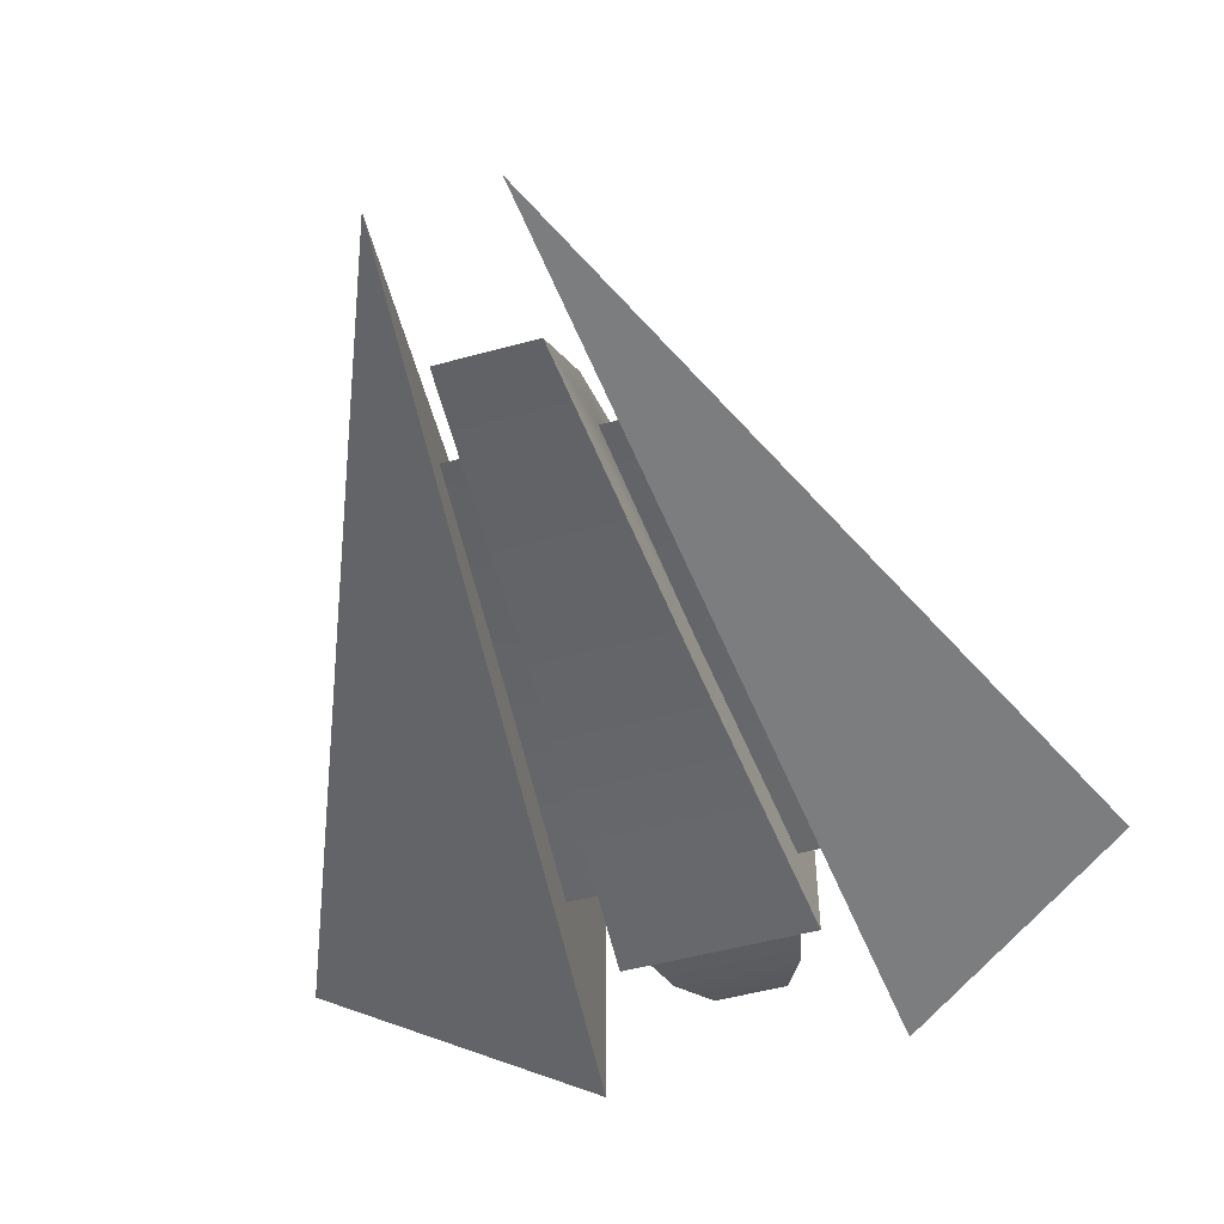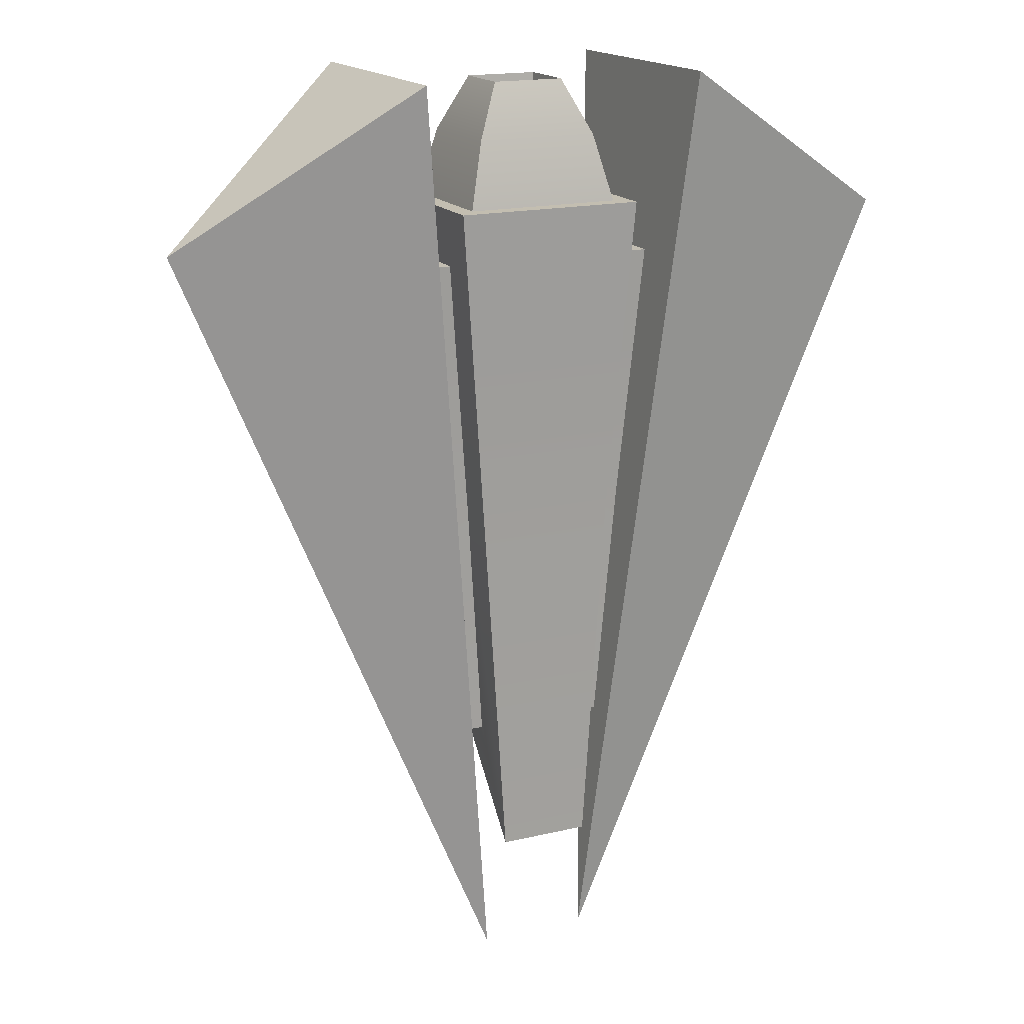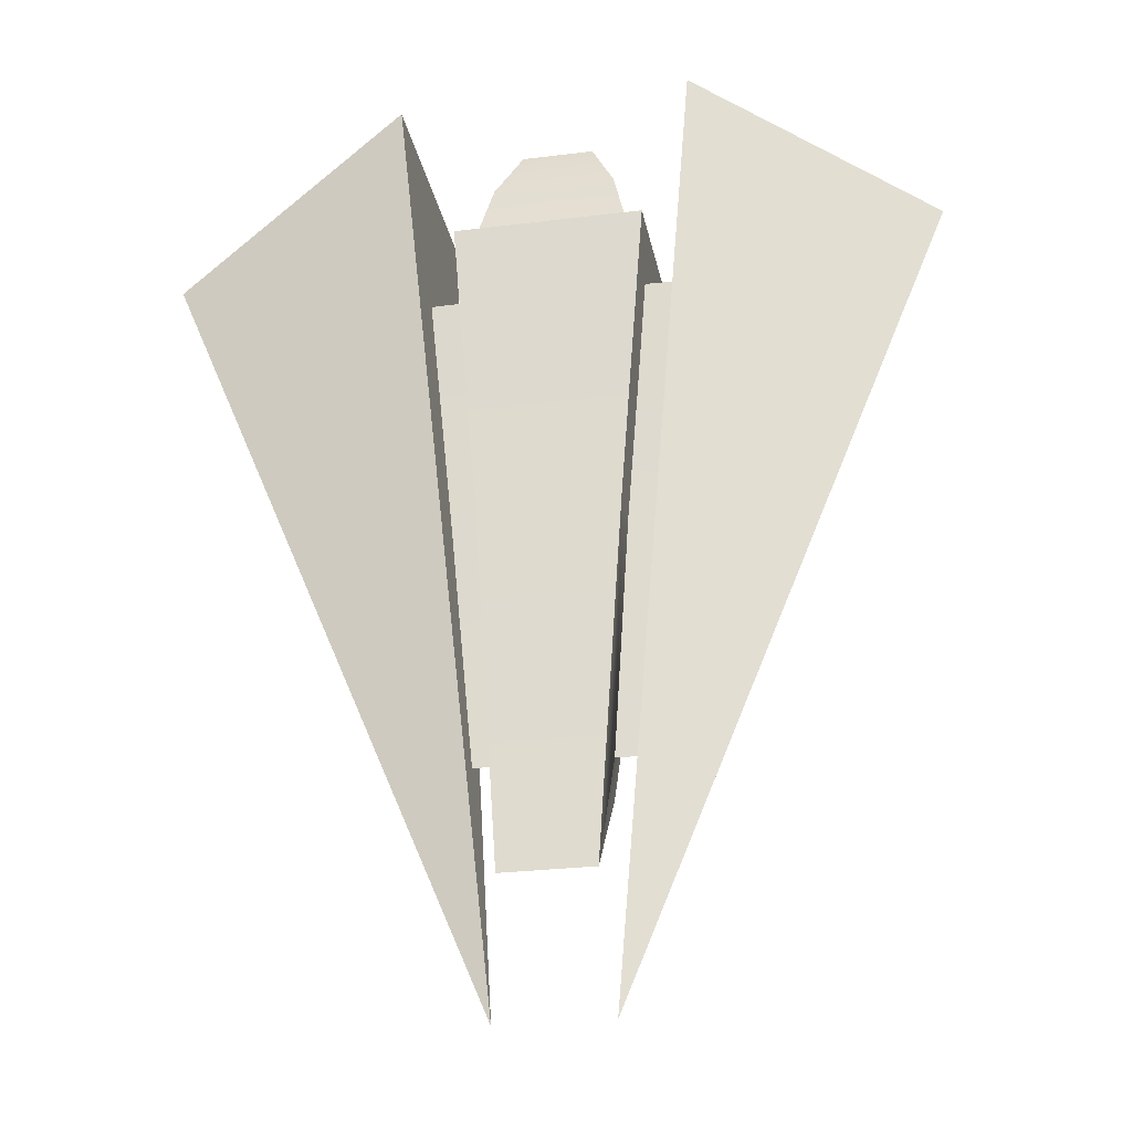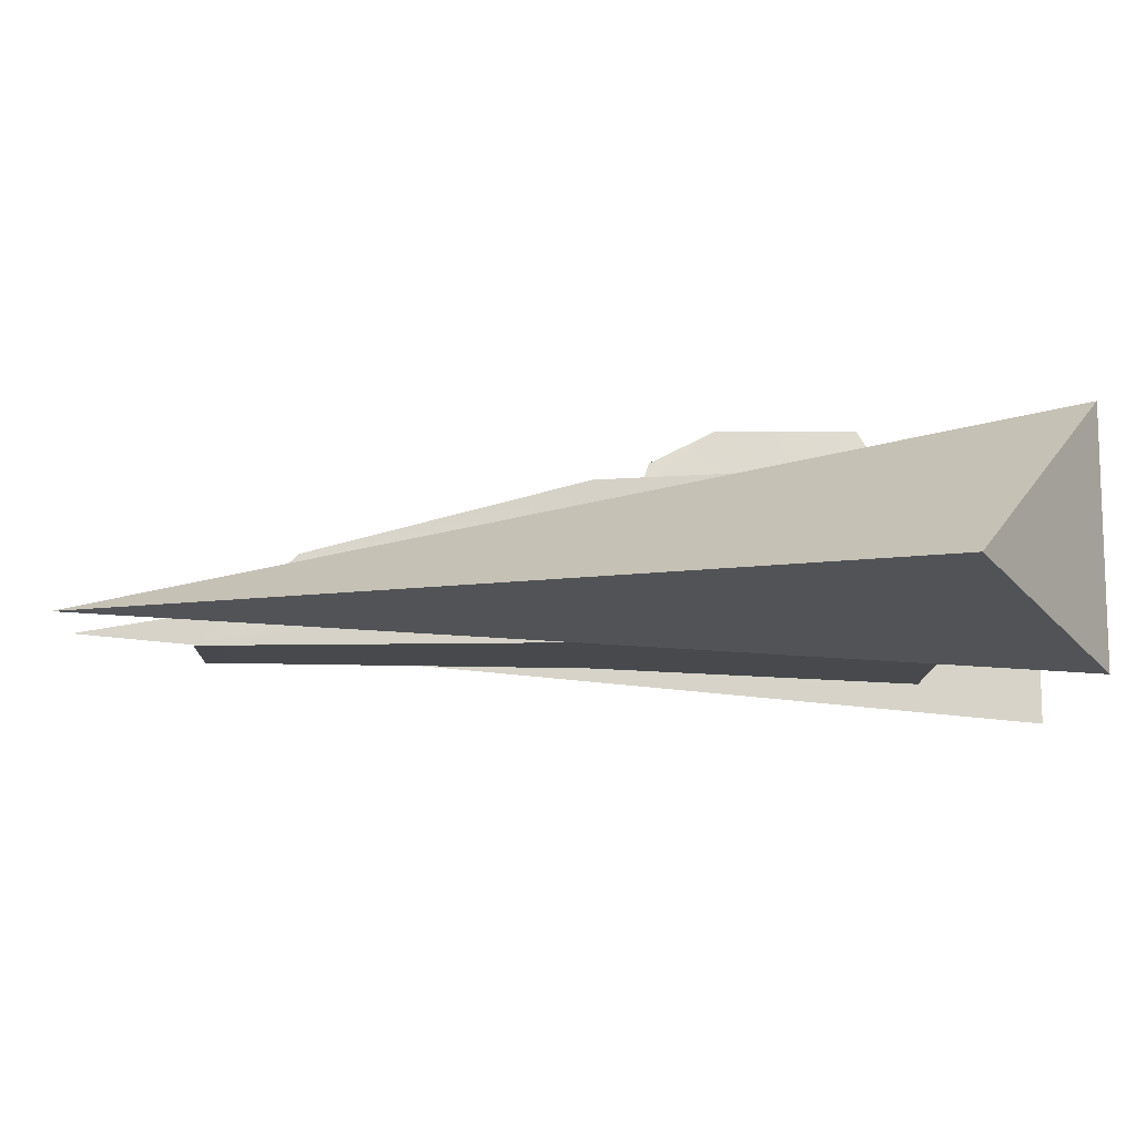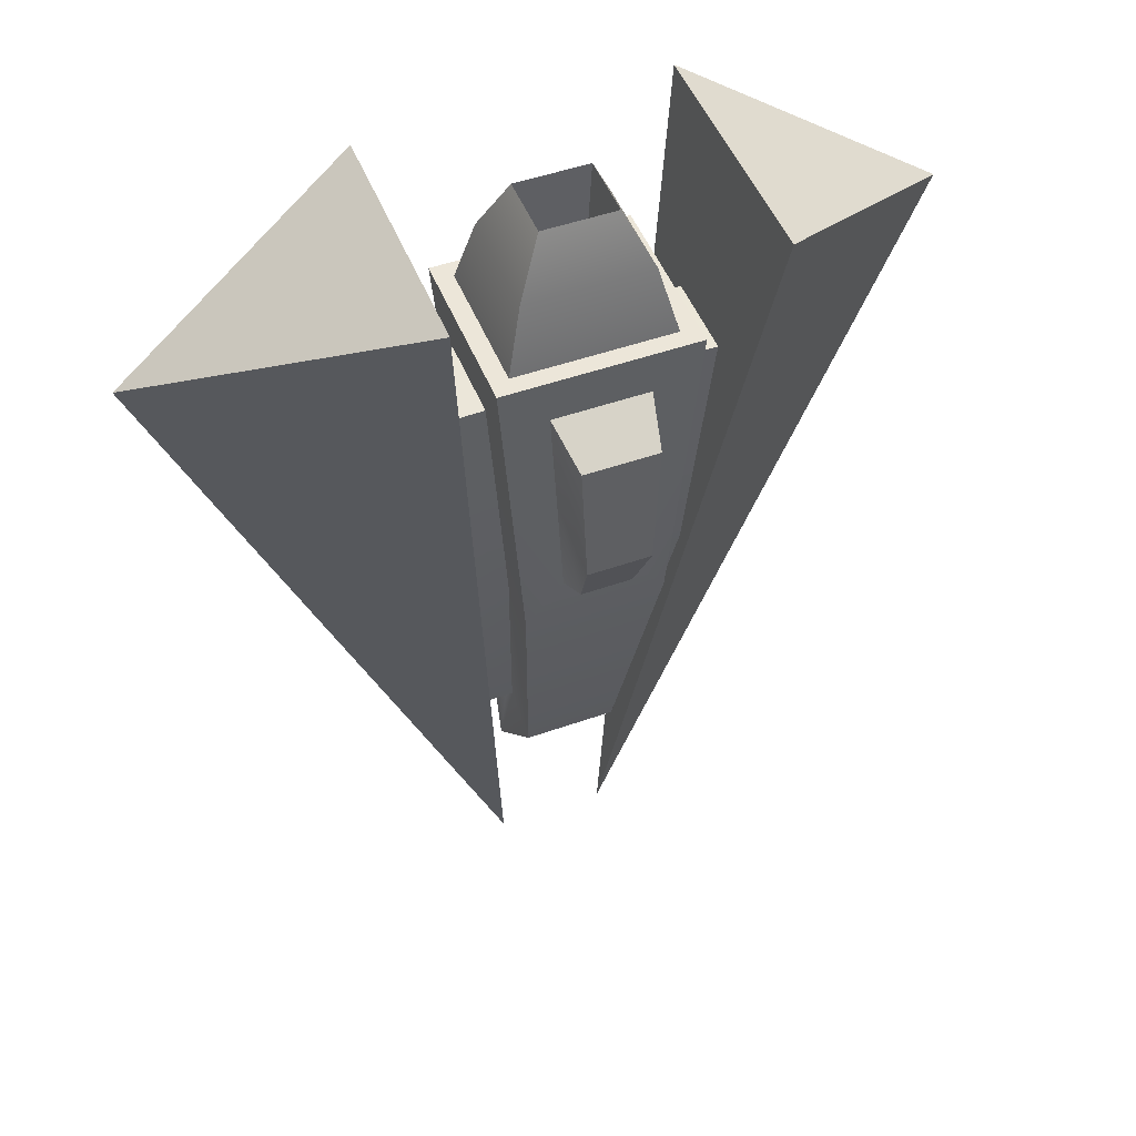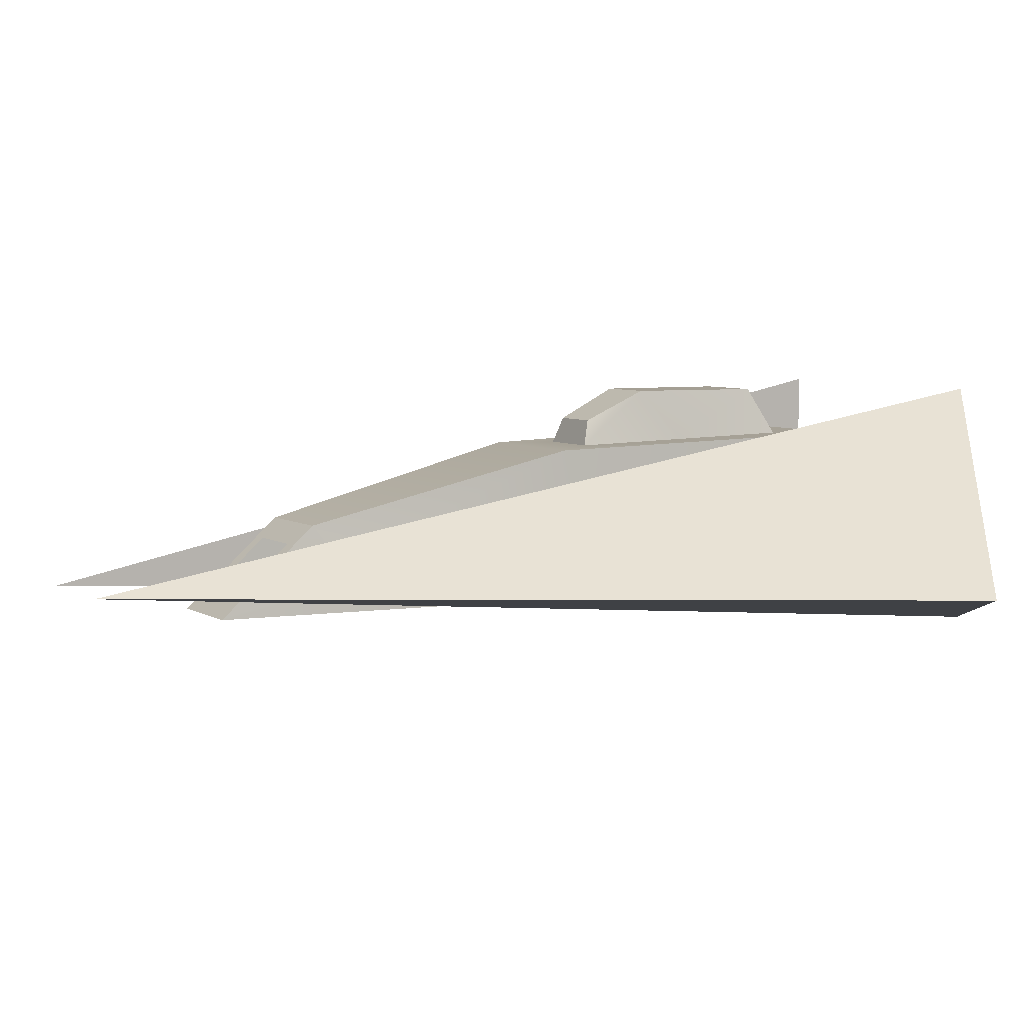
<metadata>
{"format":"obj","ext":"obj","renderer":"f3d","projection":"perspective","resolution":1024,"background":"white","views":[{"elev":-50.6,"azim":-163.3,"up":"+Y"},{"elev":17.2,"azim":-25.4,"up":"+Z"},{"elev":-27.4,"azim":10.8,"up":"+Z"},{"elev":-11.9,"azim":-91.1,"up":"+Y"},{"elev":49.2,"azim":158.6,"up":"+Z"},{"elev":5.6,"azim":-118.9,"up":"+Y"}]}
</metadata>
<code>
v  7.422 -8.509 -10.94
v  8.783 -9.047 6.01
v  -8.804 -9.047 6.01
v  -7.443 -8.509 -10.94
v  -3.339 13.54 1.317
v  3.317 13.54 1.317
v  2.706 10.4 -5.226
v  -2.728 10.4 -5.226
v  -2.685 -2.665 23.49
v  2.663 -2.665 23.49
v  2.663 1.703 23.49
v  -2.685 1.703 23.49
v  -4.909 -8.509 -49.52
v  4.888 -8.509 -49.52
v  -7.443 7.546 -10.94
v  7.422 7.546 -10.94
v  4.888 0.6077 -39.49
v  -4.909 0.6077 -39.49
v  -10.16 -9.585 22.96
v  10.14 -9.585 22.96
v  8.283 -7.724 22.96
v  -8.304 -7.724 22.96
v  10.14 8.622 22.96
v  8.283 6.761 22.96
v  -10.16 8.622 22.96
v  -8.304 6.761 22.96
v  6.552 -6.212 29.98
v  -6.573 -6.212 29.98
v  6.552 5.25 29.98
v  -6.573 5.25 29.98
v  3.855 -3.857 35.73
v  -3.876 -3.857 35.73
v  3.855 2.894 35.73
v  -3.876 2.894 35.73
v  -8.804 8.084 6.01
v  -4.268 8.084 6.01
v  -3.486 7.701 -6.076
v  5.029 8.467 18.1
v  -5.05 8.467 18.1
v  8.783 8.084 6.01
v  4.247 8.084 6.01
v  3.465 7.701 -6.076
v  -3.95 13.47 15.29
v  3.929 13.47 15.29
v  -9.67 -4.941 16.79
v  -8.826 -4.607 6.282
v  -9.67 3.978 16.79
v  -8.826 3.645 6.282
v  -7.6 3.135 -9.811
v  -5.32 -3.177 -35.78
v  -5.768 -4.062 -36.84
v  -7.385 -4.065 -10.8
v  7.364 -4.065 -10.8
v  8.805 -4.607 6.282
v  5.747 -4.062 -36.84
v  5.298 -3.177 -35.78
v  7.579 3.135 -9.811
v  8.805 3.645 6.282
v  9.649 3.978 16.79
v  9.649 -4.941 16.79
v  -14.28 -4.885 16.75
v  -13.44 -4.551 6.24
v  -14.28 4.034 16.75
v  -13.44 3.701 6.24
v  -12.21 3.191 -9.853
v  -9.933 -3.121 -35.82
v  -10.38 -4.006 -36.88
v  -12 -4.009 -10.84
v  11.98 -4.009 -10.84
v  13.42 -4.551 6.24
v  10.36 -4.006 -36.88
v  9.912 -3.121 -35.82
v  12.19 3.191 -9.853
v  13.42 3.701 6.24
v  14.26 4.034 16.75
v  14.26 -4.885 16.75
v  -3.351 -6.596 -47.41
v  3.33 -6.596 -47.41
v  -3.278 -1.305 -41.59
v  3.257 -1.305 -41.59
v  -3.351 -6.596 -24.12
v  3.33 -6.596 -24.12
v  -3.278 -1.305 -24.12
v  3.257 -1.305 -24.12
v  6.038 -5.355 -63.24
v  41.34 -6.806 20.62
v  15.75 -12.82 36.82
v  15.73 13.5 36.73
v  -5.816 -5.355 -63.24
v  -15.53 -12.82 36.82
v  -41.12 -6.806 20.62
v  -15.51 13.5 36.73
g ship
f 1 2 3
f 3 4 1
f 5 6 7
f 7 8 5
f 9 10 11
f 11 12 9
f 1 4 13
f 13 14 1
f 15 16 17
f 17 18 15
f 19 20 21
f 21 22 19
f 20 23 24
f 24 21 20
f 23 25 26
f 26 24 23
f 25 19 22
f 22 26 25
f 22 21 27
f 27 28 22
f 21 24 29
f 29 27 21
f 24 26 30
f 30 29 24
f 26 22 28
f 28 30 26
f 28 27 31
f 31 32 28
f 27 29 33
f 33 31 27
f 29 30 34
f 34 33 29
f 30 28 32
f 32 34 30
f 32 31 10
f 10 9 32
f 31 33 11
f 11 10 31
f 33 34 12
f 12 11 33
f 34 32 9
f 9 12 34
f 35 36 37
f 37 15 35
f 25 23 38
f 38 39 25
f 40 41 38
f 38 23 40
f 16 15 37
f 37 42 16
f 20 19 3
f 3 2 20
f 43 44 6
f 6 5 43
f 35 25 39
f 39 36 35
f 40 16 42
f 42 41 40
f 37 36 5
f 5 8 37
f 36 39 43
f 43 5 36
f 39 38 44
f 44 43 39
f 38 41 6
f 6 44 38
f 41 42 7
f 7 6 41
f 42 37 8
f 8 7 42
f 3 19 45
f 45 46 3
f 19 25 47
f 47 45 19
f 25 35 48
f 48 47 25
f 35 15 49
f 49 48 35
f 15 18 50
f 50 49 15
f 18 13 51
f 51 50 18
f 13 4 52
f 52 51 13
f 4 3 46
f 46 52 4
f 2 1 53
f 53 54 2
f 1 14 55
f 55 53 1
f 14 17 56
f 56 55 14
f 17 16 57
f 57 56 17
f 16 40 58
f 58 57 16
f 40 23 59
f 59 58 40
f 23 20 60
f 60 59 23
f 20 2 54
f 54 60 20
f 46 45 61
f 61 62 46
f 45 47 63
f 63 61 45
f 47 48 64
f 64 63 47
f 48 49 65
f 65 64 48
f 49 50 66
f 66 65 49
f 50 51 67
f 67 66 50
f 51 52 68
f 68 67 51
f 52 46 62
f 62 68 52
f 54 53 69
f 69 70 54
f 53 55 71
f 71 69 53
f 55 56 72
f 72 71 55
f 56 57 73
f 73 72 56
f 57 58 74
f 74 73 57
f 58 59 75
f 75 74 58
f 59 60 76
f 76 75 59
f 60 54 70
f 70 76 60
f 14 13 77
f 77 78 14
f 13 18 79
f 79 77 13
f 18 17 80
f 80 79 18
f 17 14 78
f 78 80 17
f 78 77 81
f 81 82 78
f 77 79 83
f 83 81 77
f 79 80 84
f 84 83 79
f 80 78 82
f 82 84 80
f 83 84 82
f 82 81 83
f 85 86 87
f 85 87 88
f 86 85 88
f 86 88 87
f 89 90 91
f 89 92 90
f 91 92 89
f 91 90 92

</code>
